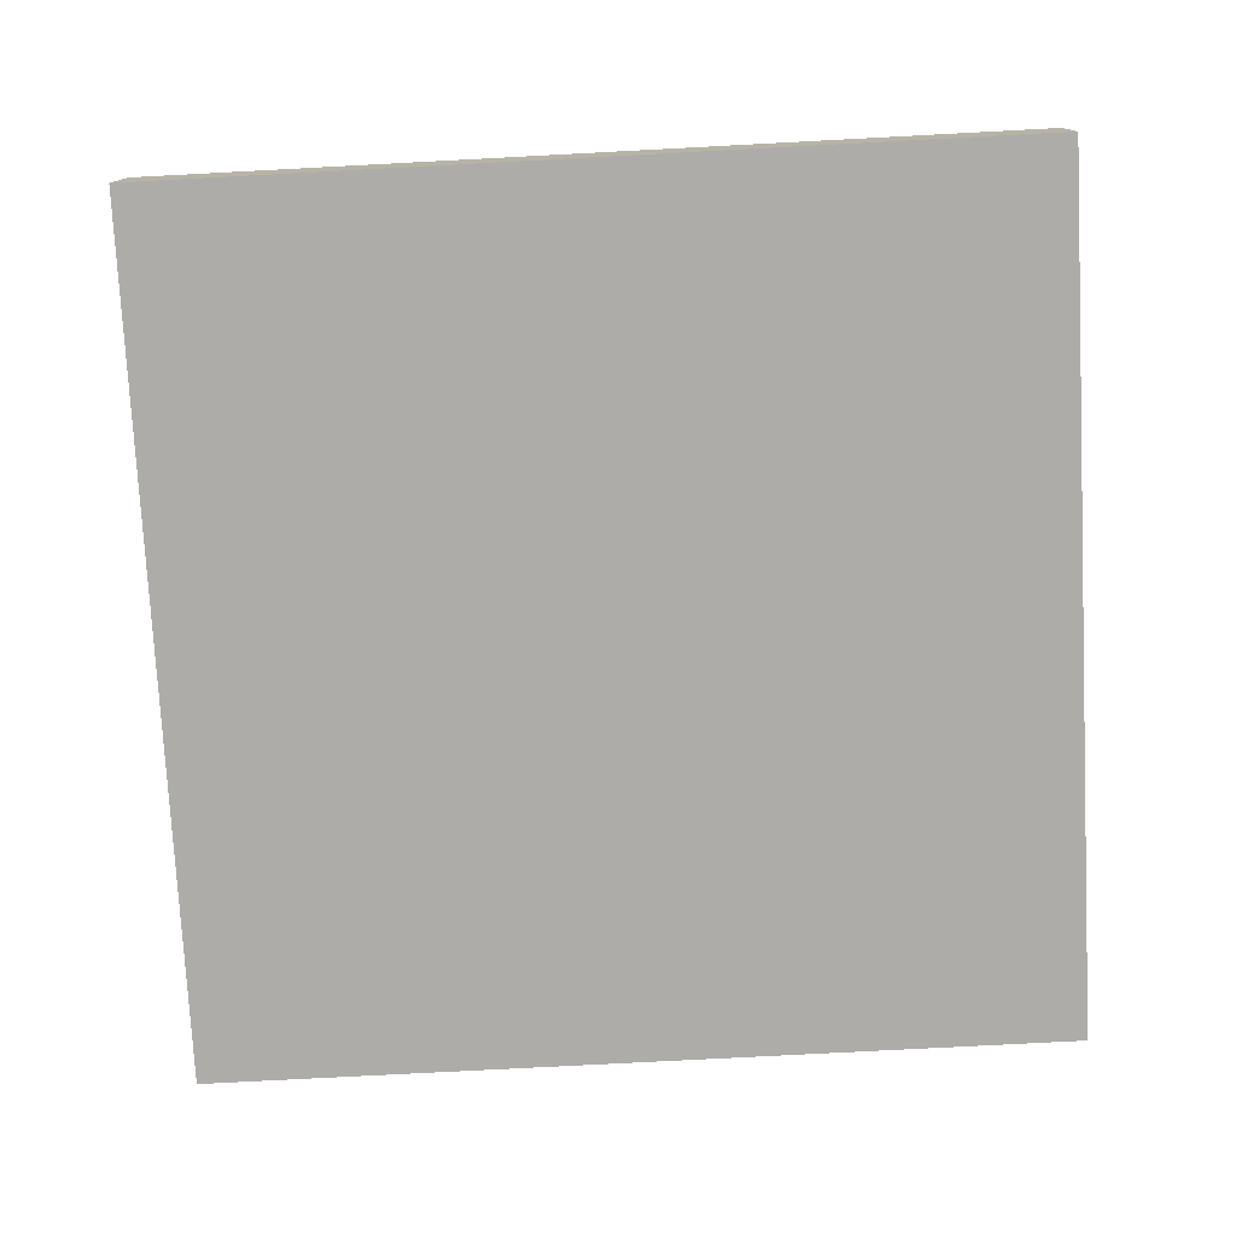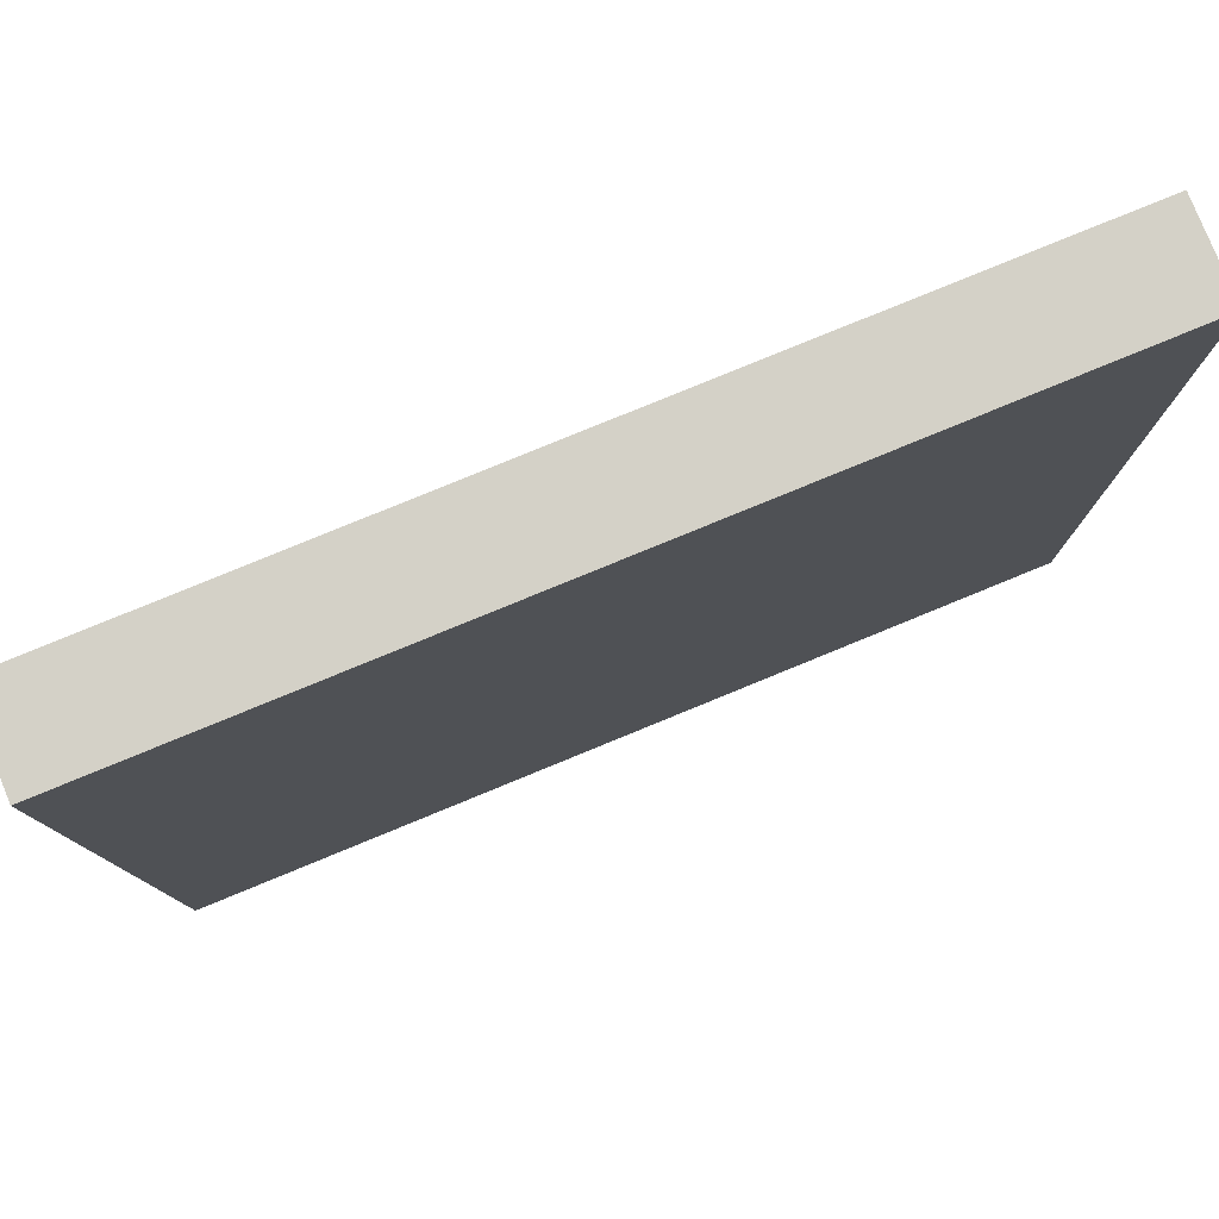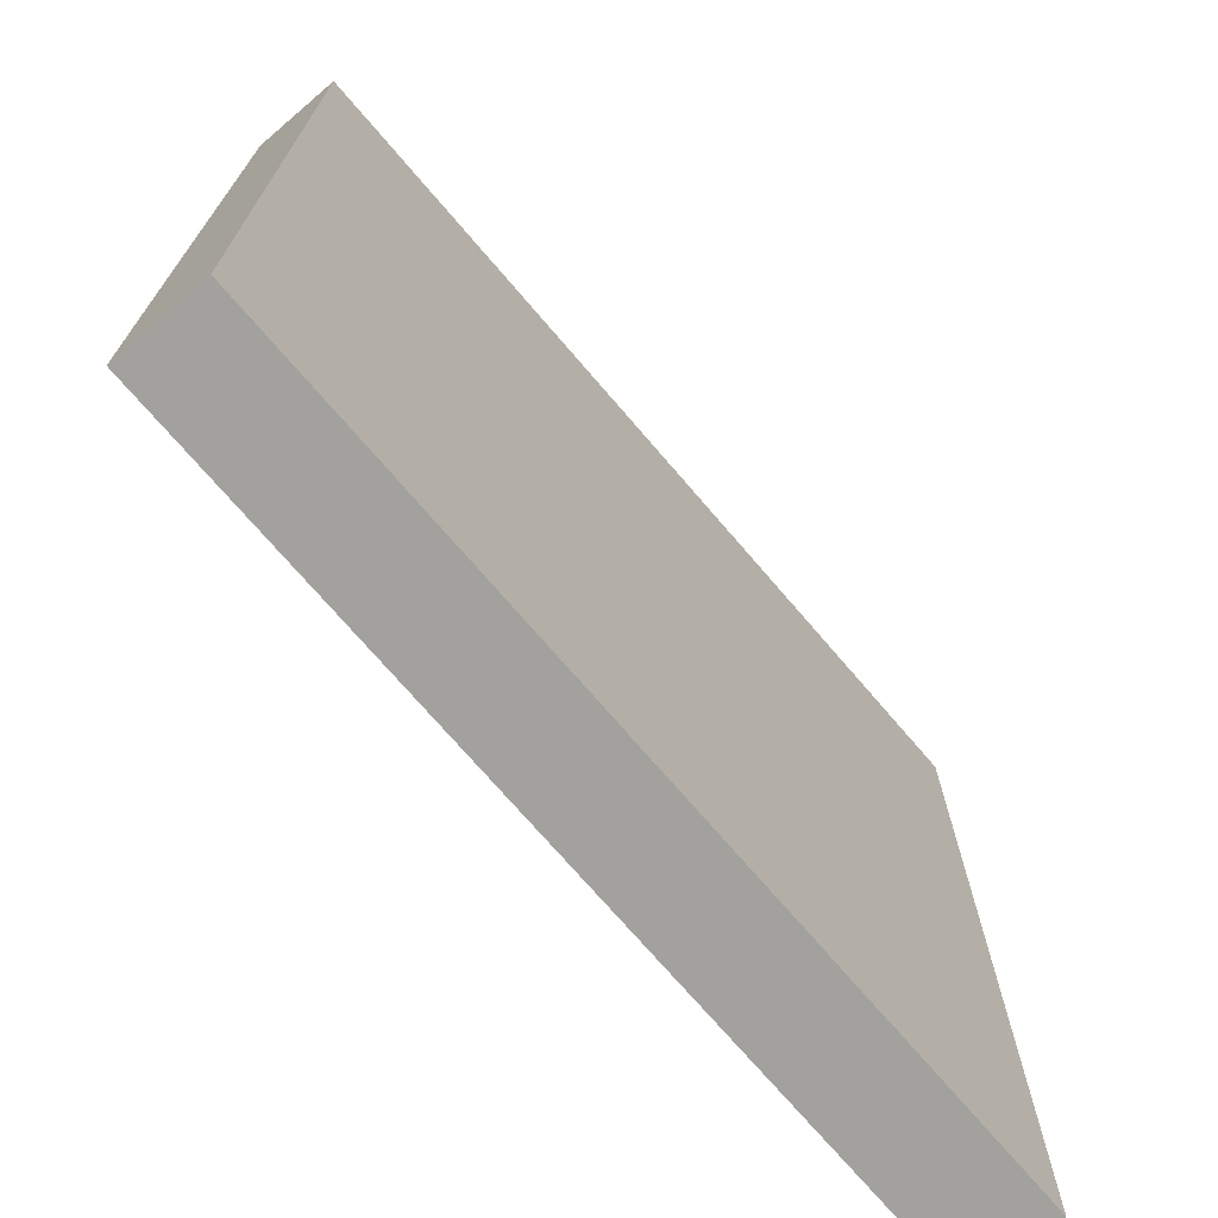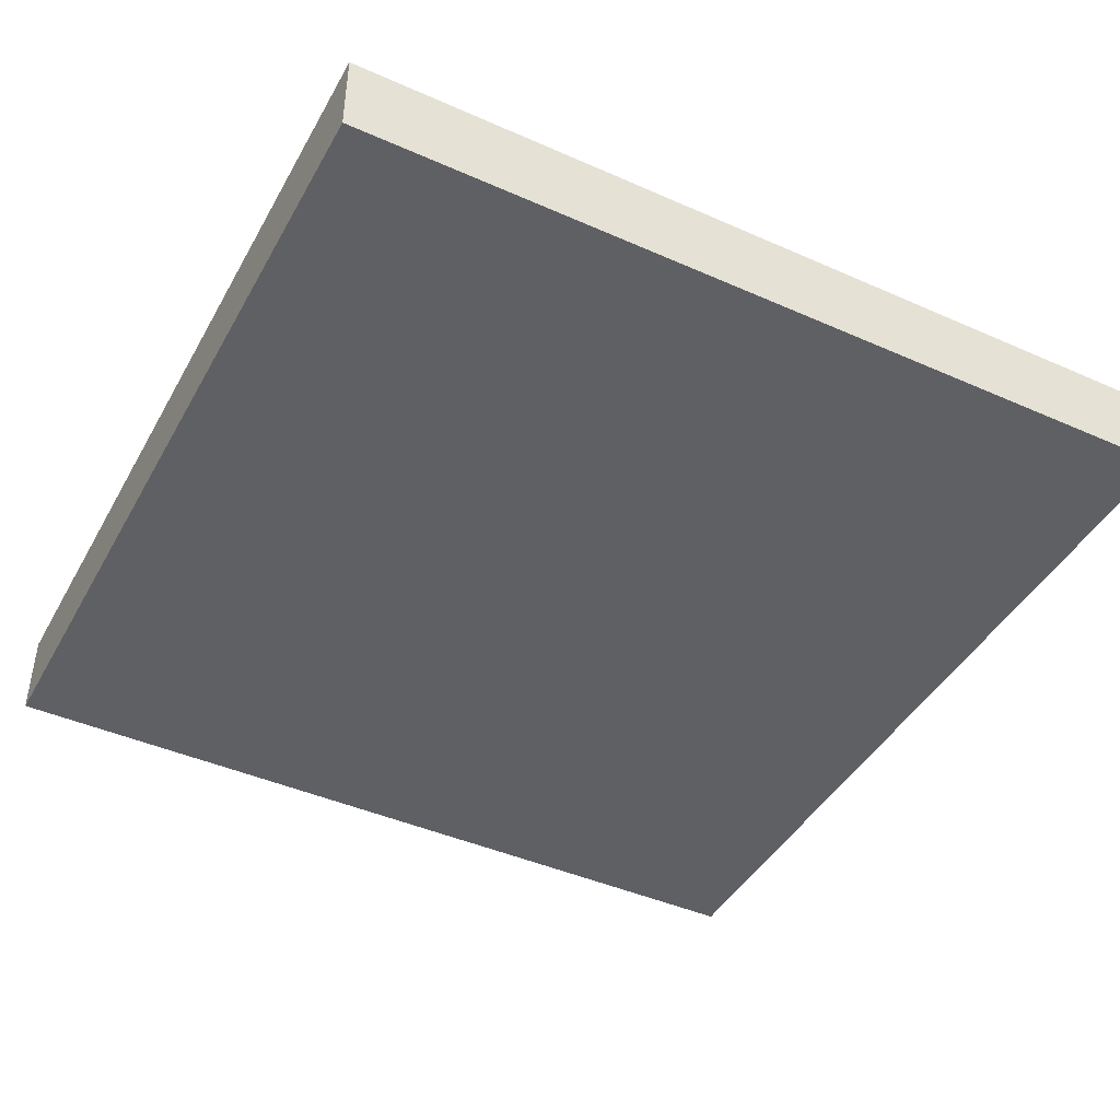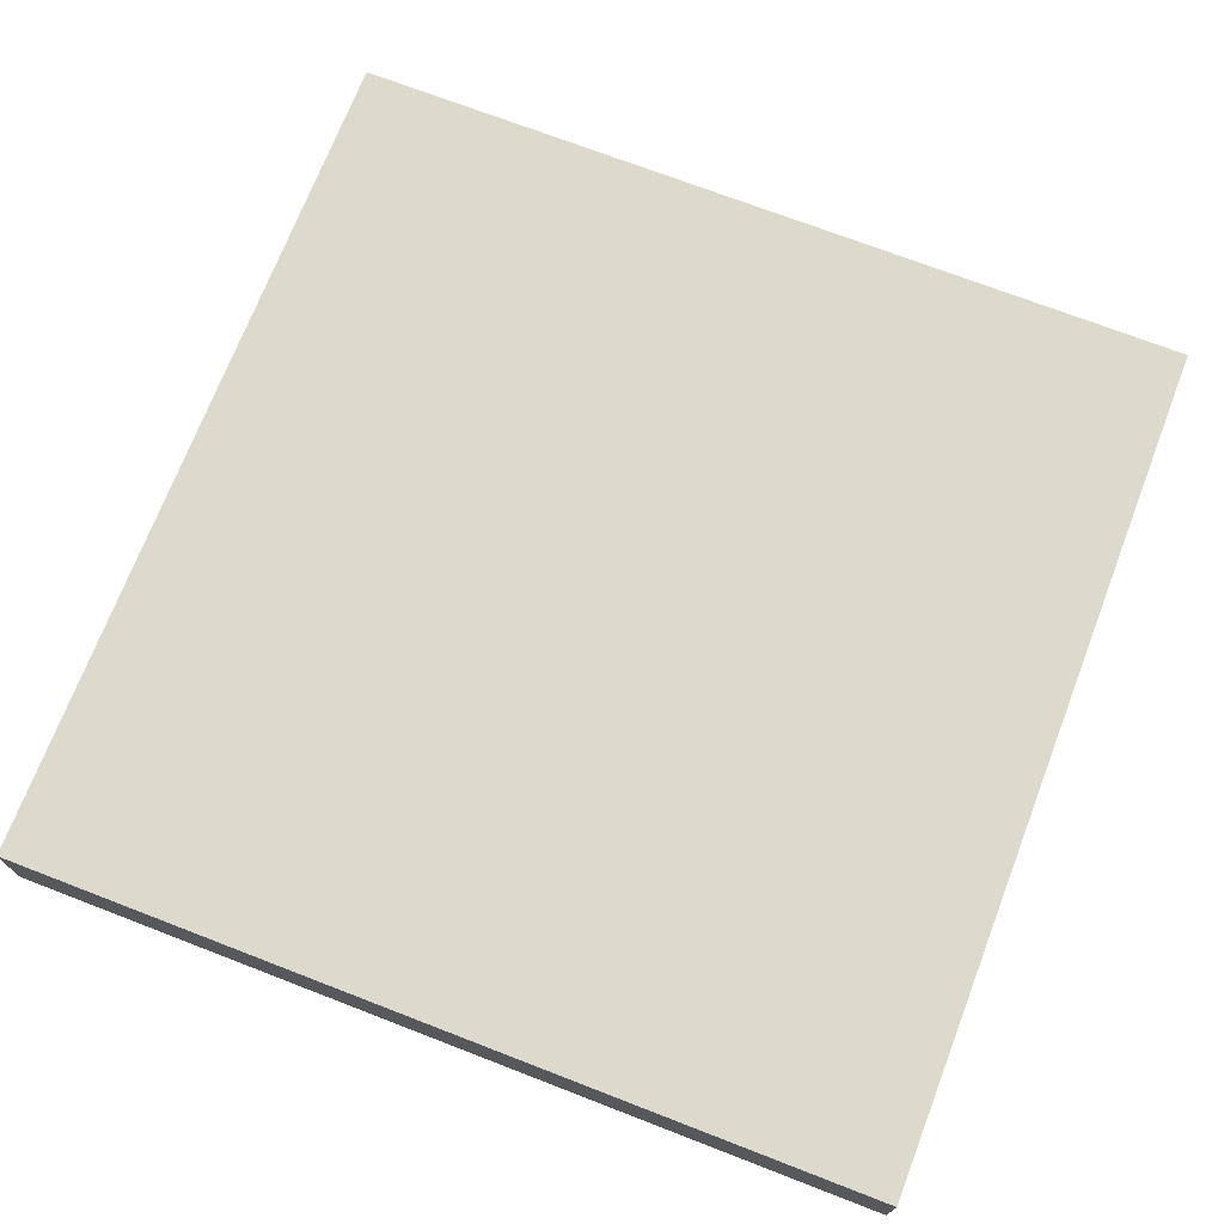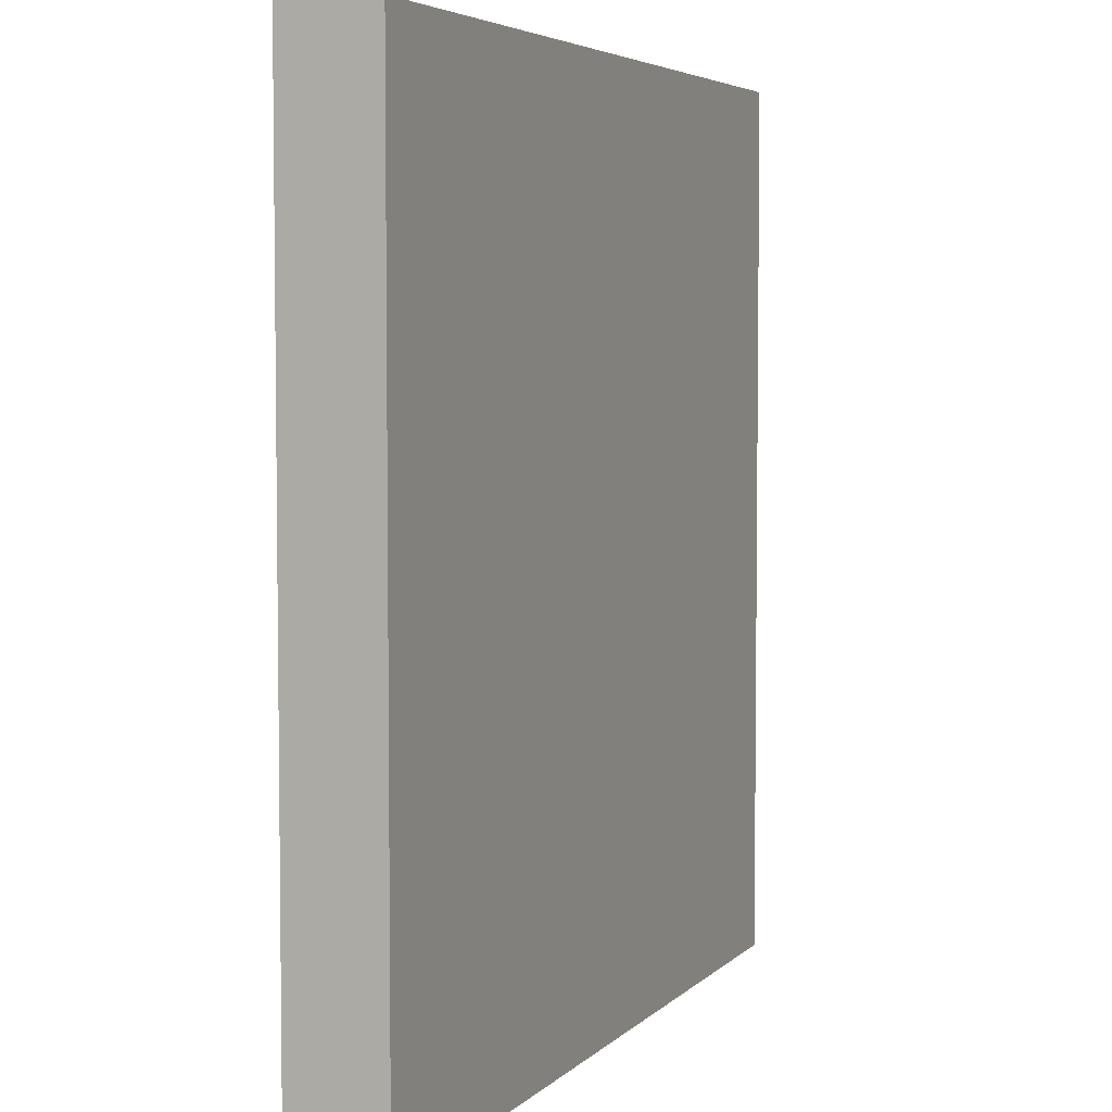
<metadata>
{"format":"obj","ext":"obj","renderer":"f3d","projection":"perspective","resolution":1024,"background":"white","views":[{"elev":-76.9,"azim":-177.0,"up":"+Y"},{"elev":79.8,"azim":157.7,"up":"+Z"},{"elev":-72.1,"azim":-49.5,"up":"+Z"},{"elev":-43.6,"azim":-27.5,"up":"+Y"},{"elev":71.9,"azim":-68.9,"up":"+Y"},{"elev":4.8,"azim":-68.0,"up":"+Z"}]}
</metadata>
<code>
g map-32
v -63 0 63
v -63 0 -63
v -63 13 63
v -63 13 -63
v 63 0 63
v 63 0 -63
v 63 13 63
v 63 13 -63
v -63 0 63
v -63 13 63
v 63 0 63
v 63 13 63
v -63 0 -63
v -63 13 -63
v 63 0 -63
v 63 13 -63
v -63 0 63
v 63 0 63
v -63 0 -63
v 63 0 -63
v -63 13 63
v 63 13 63
v -63 13 -63
v 63 13 -63
f 3 2 1
f 4 2 3
f 5 6 7
f 7 6 8
f 11 10 9
f 12 10 11
f 13 14 15
f 15 14 16
f 19 18 17
f 20 18 19
f 21 22 23
f 23 22 24

</code>
